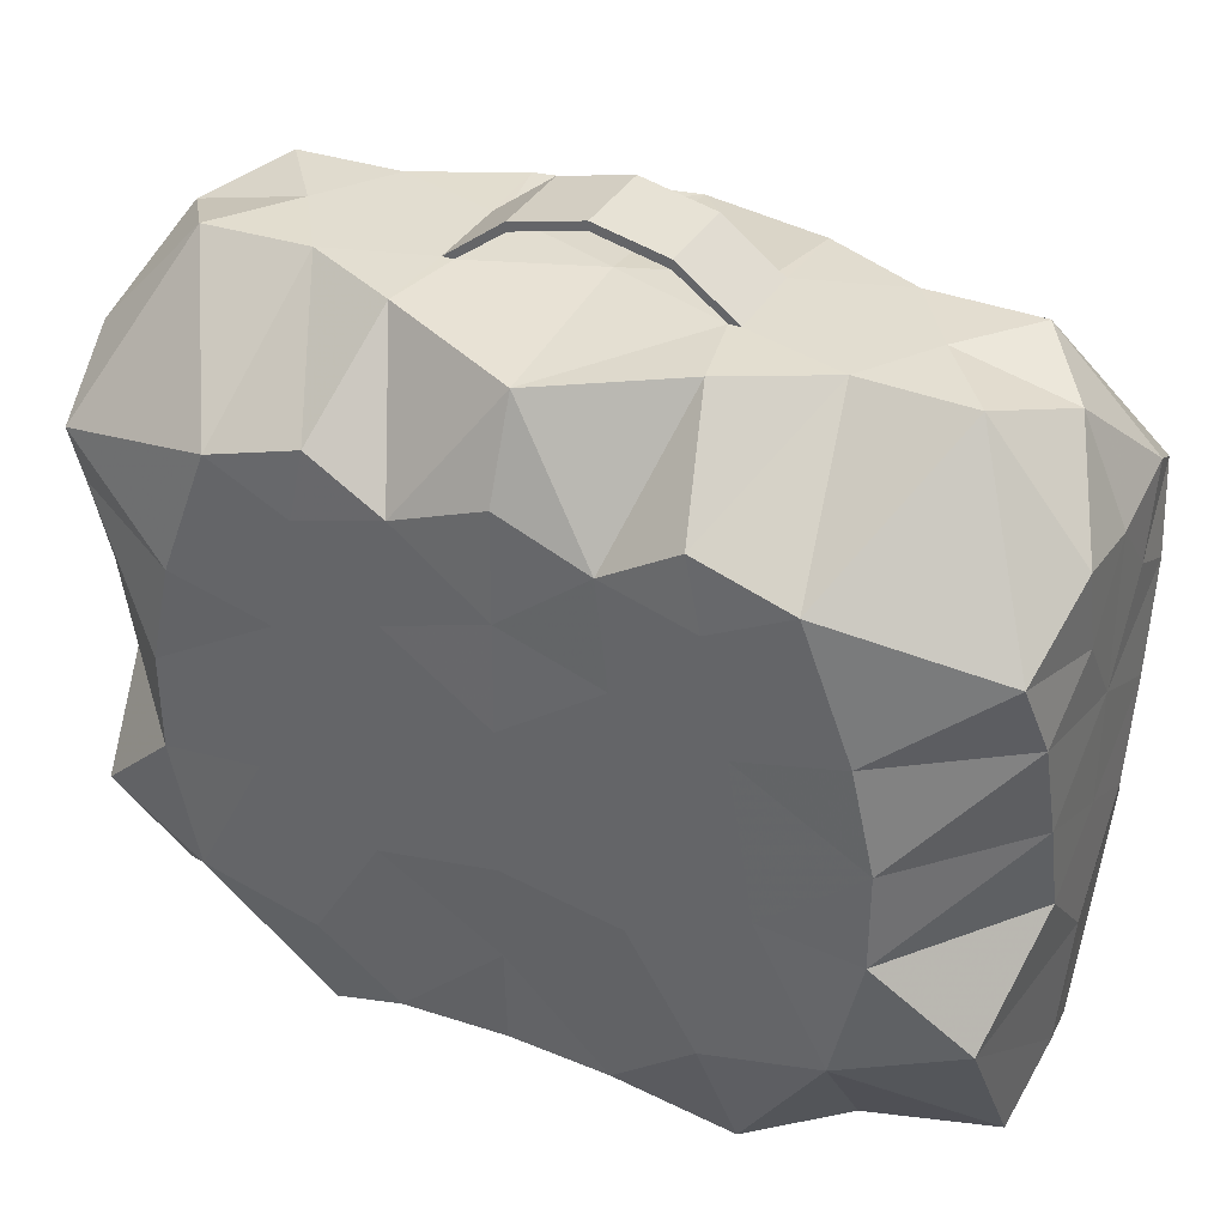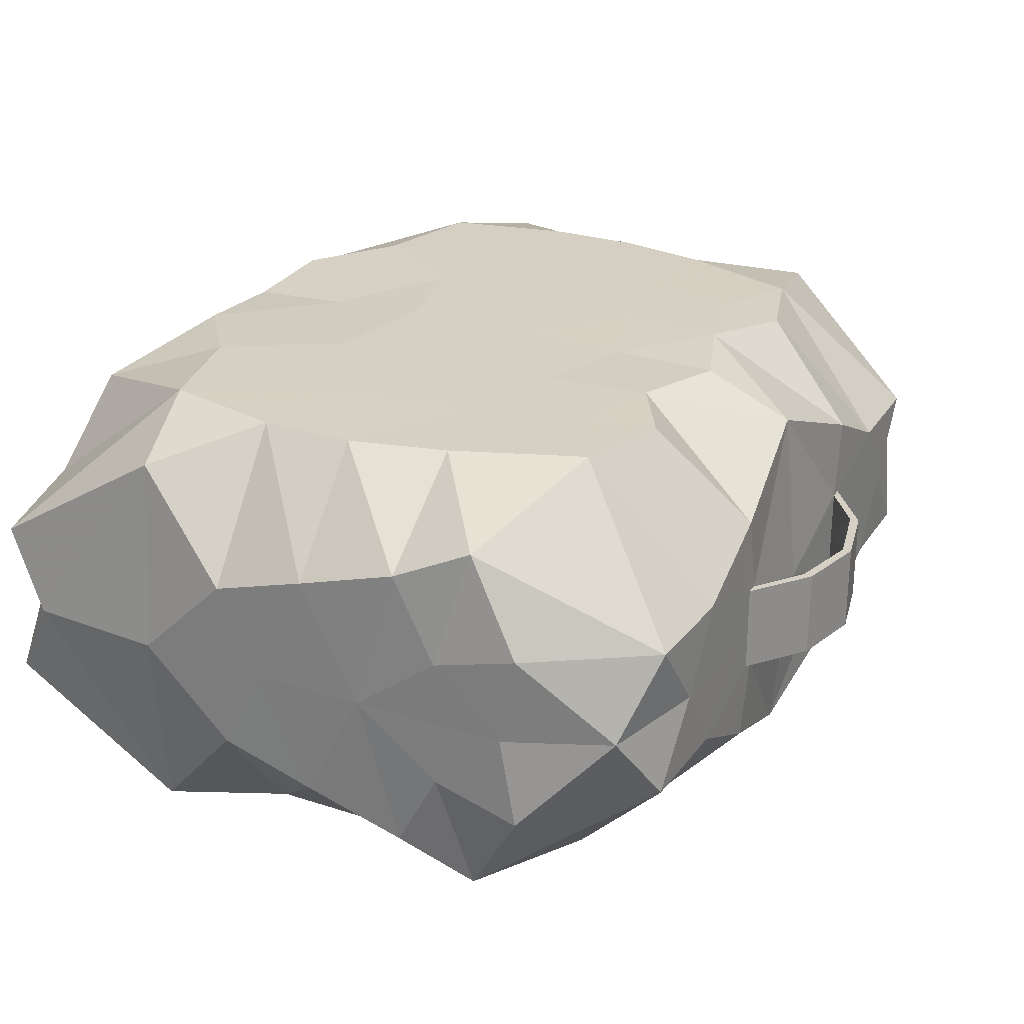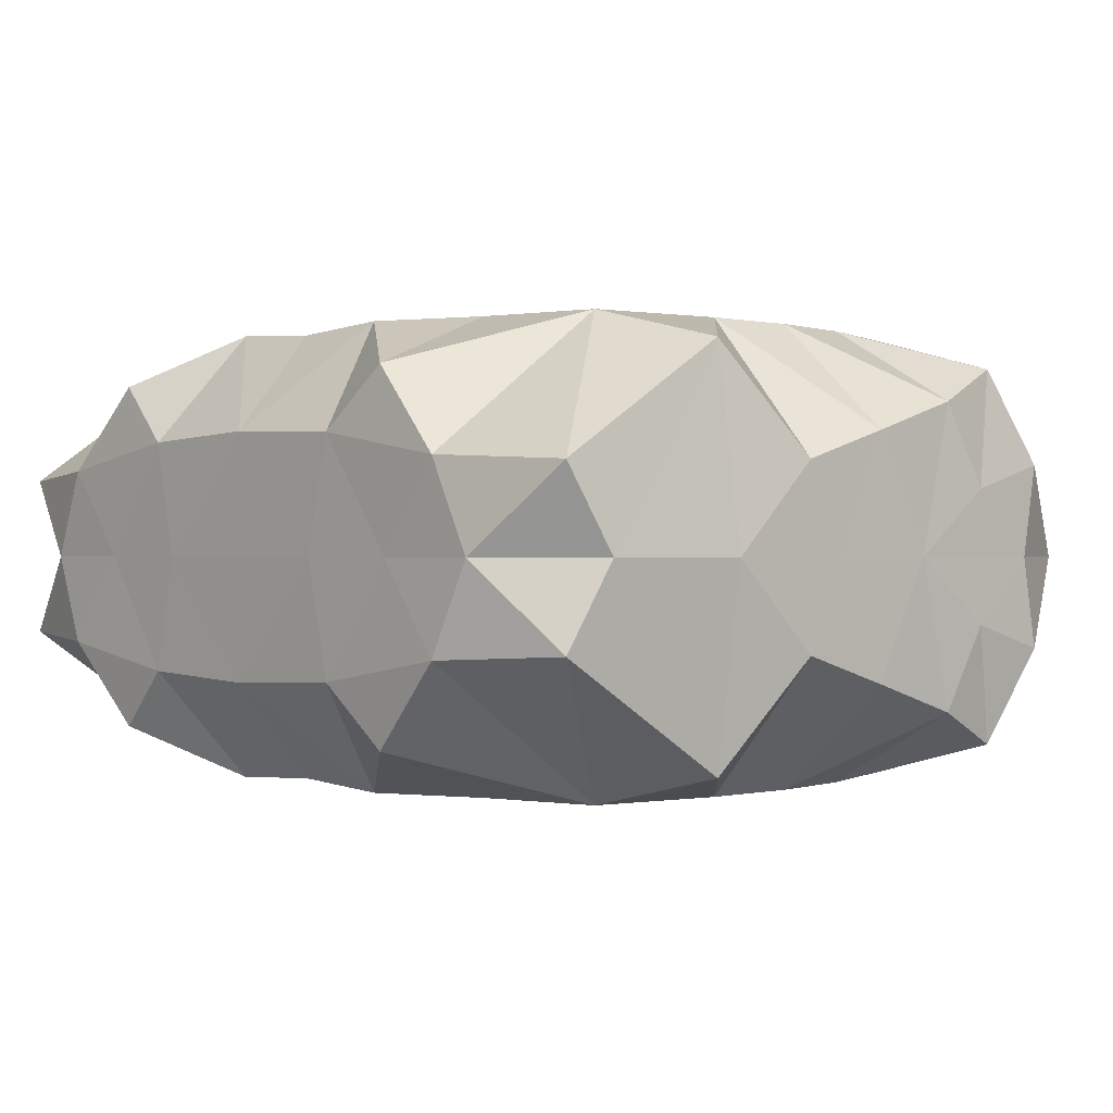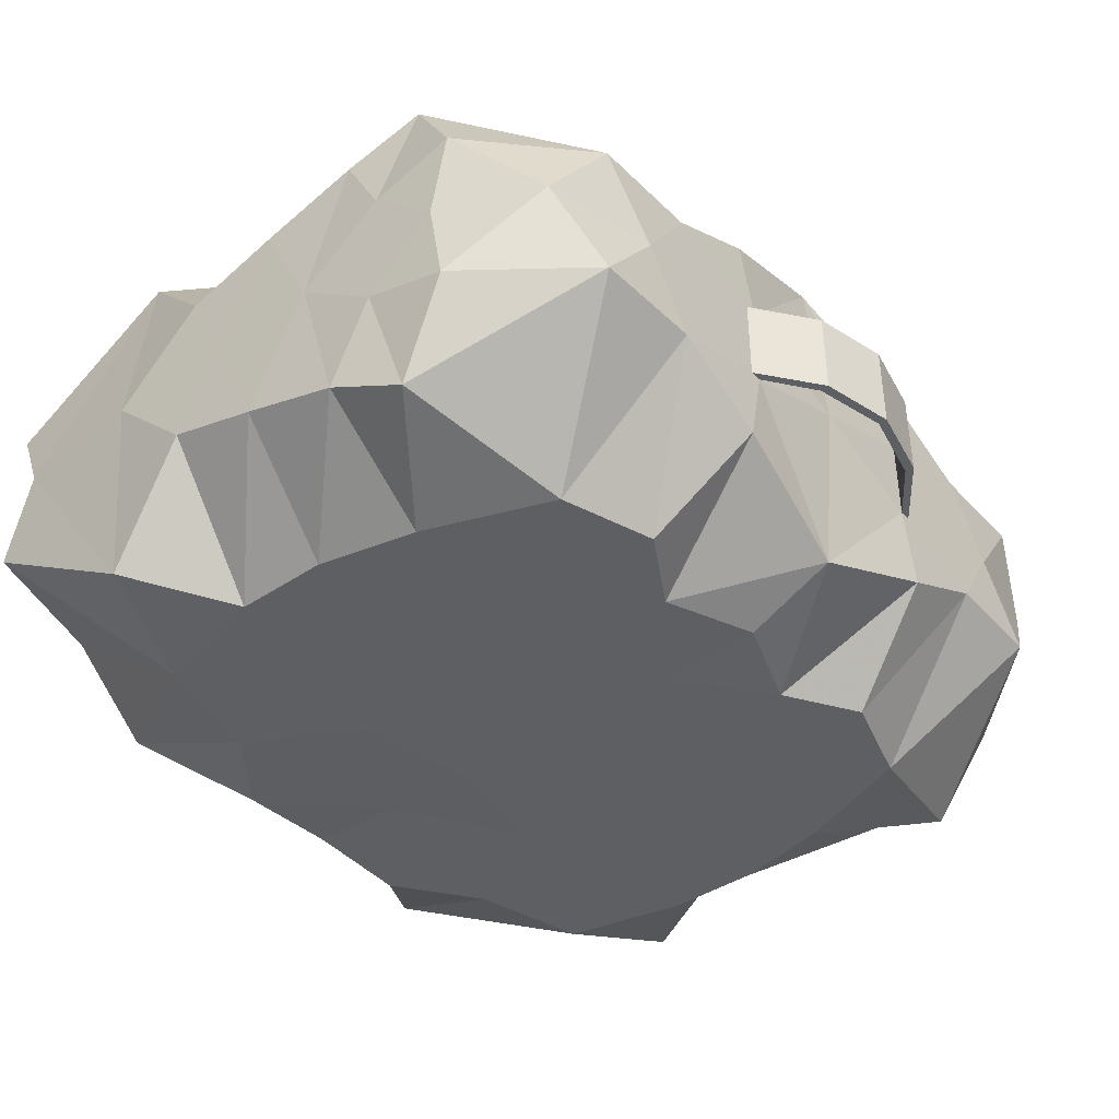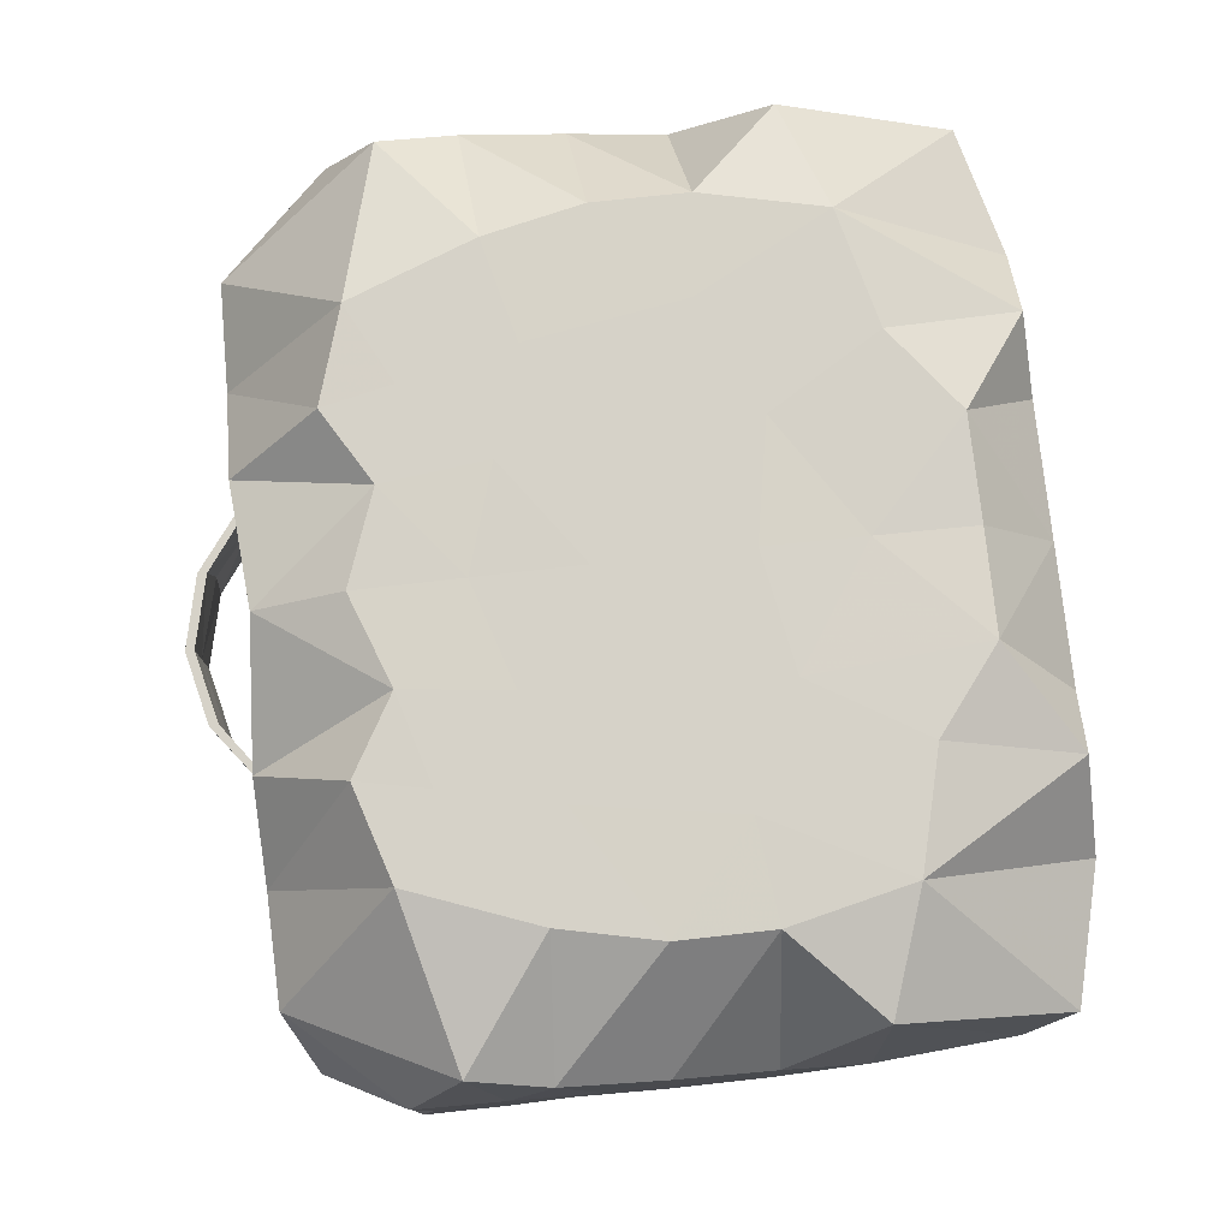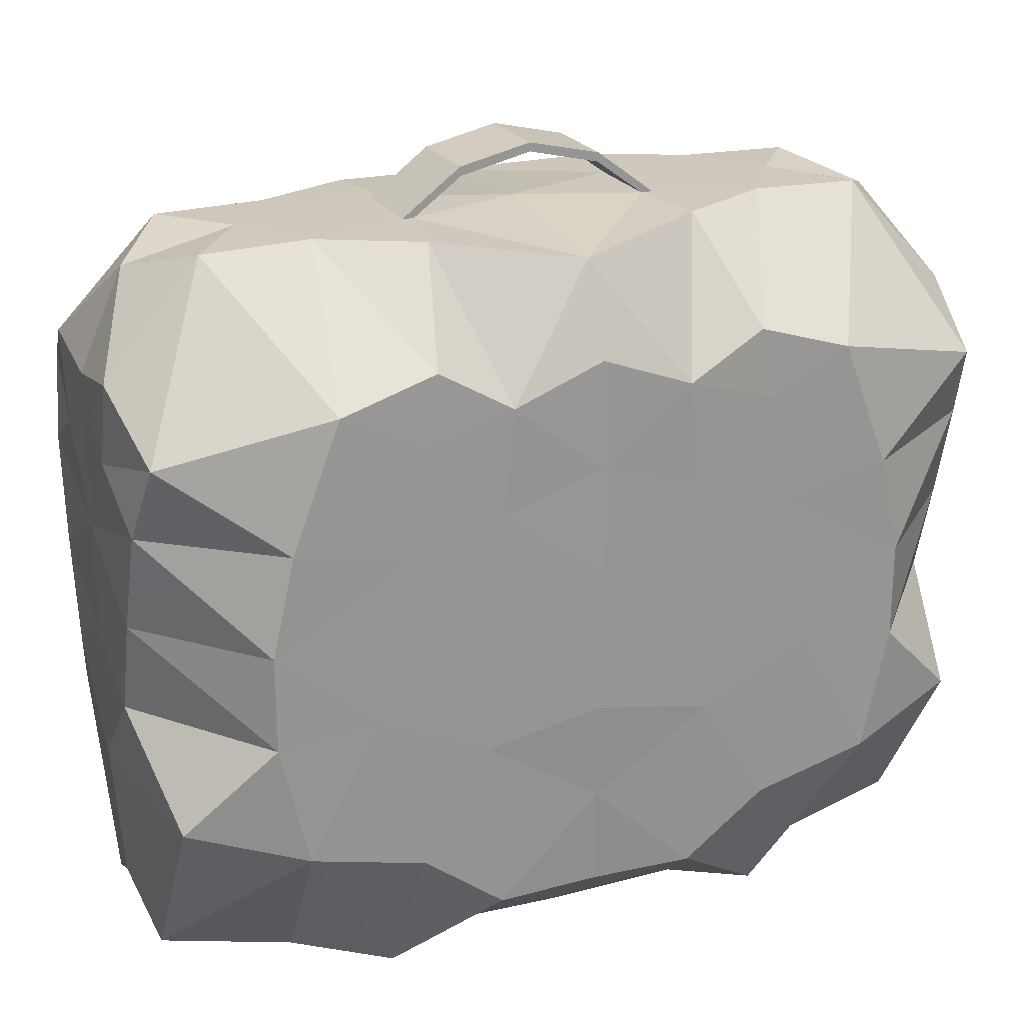
<metadata>
{"format":"obj","ext":"obj","renderer":"f3d","projection":"perspective","resolution":1024,"background":"white","views":[{"elev":35.3,"azim":-154.1,"up":"+Z"},{"elev":26.1,"azim":-62.8,"up":"+Y"},{"elev":0.1,"azim":-132.2,"up":"+Y"},{"elev":-40.6,"azim":-50.6,"up":"+Y"},{"elev":77.8,"azim":83.8,"up":"+Y"},{"elev":22.5,"azim":156.9,"up":"+Z"}]}
</metadata>
<code>
v -2.633e-09 -0.125 -0.05292
v -2.633e-09 -0.125 0.02988
v -2.633e-09 -0.1242 0.09005
v -2.633e-09 -0.1233 0.1502
v -2.633e-09 -0.1224 -0.109
v -2.633e-09 -0.1198 -0.1651
v -2.633e-09 -0.1013 0.2003
v -2.633e-09 -0.06658 -0.209
v -2.633e-09 -0.025 0.24
v -2.633e-09 -0.025 0.245
v -2.633e-09 -1.148e-09 -0.21
v -2.633e-09 -1.148e-09 0.21
v -2.633e-09 -1.148e-09 0.24
v -2.633e-09 -1.148e-09 0.245
v 0.04066 -0.025 0.2304
v 0.04122 -0.025 0.2355
v 0.04122 -1.148e-09 0.2355
v 0.04422 -1.148e-09 0.2288
v 0.05156 -0.125 0.1312
v 0.05836 -0.125 0.07175
v 0.05847 -0.1234 -0.1643
v 0.06299 -1.148e-09 -0.21
v 0.06666 -0.125 0.007665
v 0.0667 -0.125 -0.06505
v 0.06835 -0.025 0.21
v 0.06835 -1.148e-09 0.21
v 0.075 -0.025 0.21
v 0.075 -1.148e-09 0.21
v 0.07739 -0.06981 0.2094
v 0.07754 -0.06318 -0.2096
v 0.0939 -0.1242 0.1562
v 0.1022 -0.125 0.1165
v 0.1048 -0.125 -0.1282
v 0.1154 -0.09595 -0.2048
v 0.1167 -0.125 0.05345
v 0.1239 -1.148e-09 -0.2089
v 0.1311 -0.125 -0.03537
v 0.1326 -0.04262 0.21
v 0.1474 -0.1248 0.1396
v 0.161 -1.148e-09 0.2099
v 0.162 -0.04931 -0.2099
v 0.171 -0.1248 -0.1115
v 0.1746 -0.1247 0.06779
v 0.1849 -1.148e-09 -0.2078
v 0.1869 -0.1242 -0.04185
v 0.187 -0.1241 0.01175
v 0.194 -0.04325 0.2085
v 0.2247 -1.148e-09 0.1947
v 0.2365 -0.1078 -0.09069
v 0.2373 -0.04556 -0.1917
v 0.2405 -0.1024 0.117
v 0.244 -1.148e-09 -0.1679
v 0.2477 -0.08273 0.07383
v 0.2495 -1.148e-09 0.1382
v 0.2495 -0.06551 0.01672
v 0.2495 -0.05048 0.1474
v 0.25 -0.04921 -0.03777
v 0.25 -0.03657 0.09901
v 0.25 -1.148e-09 -0.01334
v 0.25 -1.148e-09 0.05062
v 0.25 -1.148e-09 -0.08859
v -0.04066 -0.025 0.2304
v -0.04122 -0.025 0.2355
v -0.04122 -1.148e-09 0.2355
v -0.04422 -1.148e-09 0.2288
v -0.05156 -0.125 0.1312
v -0.05836 -0.125 0.07175
v -0.05847 -0.1234 -0.1643
v -0.06299 -1.148e-09 -0.21
v -0.06666 -0.125 0.007665
v -0.0667 -0.125 -0.06505
v -0.06835 -0.025 0.21
v -0.06835 -1.148e-09 0.21
v -0.075 -0.025 0.21
v -0.075 -1.148e-09 0.21
v -0.07739 -0.06981 0.2094
v -0.07754 -0.06318 -0.2096
v -0.0939 -0.1242 0.1562
v -0.1022 -0.125 0.1165
v -0.1048 -0.125 -0.1282
v -0.1154 -0.09595 -0.2048
v -0.1167 -0.125 0.05345
v -0.1239 -1.148e-09 -0.2089
v -0.1311 -0.125 -0.03537
v -0.1326 -0.04262 0.21
v -0.1474 -0.1248 0.1396
v -0.161 -1.148e-09 0.2099
v -0.162 -0.04931 -0.2099
v -0.171 -0.1248 -0.1115
v -0.1746 -0.1247 0.06779
v -0.1849 -1.148e-09 -0.2078
v -0.1869 -0.1242 -0.04185
v -0.187 -0.1241 0.01175
v -0.194 -0.04325 0.2085
v -0.2247 -1.148e-09 0.1947
v -0.2365 -0.1078 -0.09069
v -0.2373 -0.04556 -0.1917
v -0.2405 -0.1024 0.117
v -0.244 -1.148e-09 -0.1679
v -0.2477 -0.08273 0.07383
v -0.2495 -1.148e-09 0.1382
v -0.2495 -0.06551 0.01672
v -0.2495 -0.05048 0.1474
v -0.25 -0.04921 -0.03777
v -0.25 -0.03657 0.09901
v -0.25 -1.148e-09 -0.01334
v -0.25 -1.148e-09 0.05062
v -0.25 -1.148e-09 -0.08859
v -2.633e-09 0.125 -0.05292
v -2.633e-09 0.125 0.02988
v -2.633e-09 0.1242 0.09005
v -2.633e-09 0.1233 0.1502
v -2.633e-09 0.1224 -0.109
v -2.633e-09 0.1198 -0.1651
v -2.633e-09 0.1013 0.2003
v -2.633e-09 0.06658 -0.209
v -2.633e-09 0.025 0.24
v -2.633e-09 0.025 0.245
v 0.04066 0.025 0.2304
v 0.04122 0.025 0.2355
v 0.05156 0.125 0.1312
v 0.05836 0.125 0.07175
v 0.05847 0.1234 -0.1643
v 0.06666 0.125 0.007665
v 0.0667 0.125 -0.06505
v 0.06835 0.025 0.21
v 0.075 0.025 0.21
v 0.07739 0.06981 0.2094
v 0.07754 0.06318 -0.2096
v 0.0939 0.1242 0.1562
v 0.1022 0.125 0.1165
v 0.1048 0.125 -0.1282
v 0.1154 0.09595 -0.2048
v 0.1167 0.125 0.05345
v 0.1311 0.125 -0.03537
v 0.1326 0.04262 0.21
v 0.1474 0.1248 0.1396
v 0.162 0.04931 -0.2099
v 0.171 0.1248 -0.1115
v 0.1746 0.1247 0.06779
v 0.1869 0.1242 -0.04185
v 0.187 0.1241 0.01175
v 0.194 0.04325 0.2085
v 0.2365 0.1078 -0.09069
v 0.2373 0.04556 -0.1917
v 0.2405 0.1024 0.117
v 0.2477 0.08273 0.07383
v 0.2495 0.06551 0.01672
v 0.2495 0.05048 0.1474
v 0.25 0.04921 -0.03777
v 0.25 0.03657 0.09901
v -0.04066 0.025 0.2304
v -0.04122 0.025 0.2355
v -0.05156 0.125 0.1312
v -0.05836 0.125 0.07175
v -0.05847 0.1234 -0.1643
v -0.06666 0.125 0.007665
v -0.0667 0.125 -0.06505
v -0.06835 0.025 0.21
v -0.075 0.025 0.21
v -0.07739 0.06981 0.2094
v -0.07754 0.06318 -0.2096
v -0.0939 0.1242 0.1562
v -0.1022 0.125 0.1165
v -0.1048 0.125 -0.1282
v -0.1154 0.09595 -0.2048
v -0.1167 0.125 0.05345
v -0.1311 0.125 -0.03537
v -0.1326 0.04262 0.21
v -0.1474 0.1248 0.1396
v -0.162 0.04931 -0.2099
v -0.171 0.1248 -0.1115
v -0.1746 0.1247 0.06779
v -0.1869 0.1242 -0.04185
v -0.187 0.1241 0.01175
v -0.194 0.04325 0.2085
v -0.2365 0.1078 -0.09069
v -0.2373 0.04556 -0.1917
v -0.2405 0.1024 0.117
v -0.2477 0.08273 0.07383
v -0.2495 0.06551 0.01672
v -0.2495 0.05048 0.1474
v -0.25 0.04921 -0.03777
v -0.25 0.03657 0.09901
f 15 26 25
f 15 18 26
f 15 13 18
f 9 13 15
f 27 15 25
f 16 15 27
f 16 9 15
f 10 9 16
f 28 16 27
f 17 16 28
f 17 10 16
f 14 10 17
f 35 46 43
f 19 32 31
f 35 32 20
f 41 50 42
f 25 29 27
f 20 32 19
f 58 53 60
f 19 29 7
f 39 31 32
f 39 38 31
f 23 35 20
f 50 49 42
f 21 34 33
f 45 37 42
f 1 5 24
f 55 60 53
f 23 1 24
f 23 2 1
f 4 3 19
f 58 51 53
f 33 42 37
f 36 30 22
f 43 39 32
f 61 59 57
f 44 50 41
f 56 58 54
f 55 57 59
f 5 21 24
f 55 53 46
f 6 8 21
f 33 37 24
f 36 44 41
f 51 47 39
f 51 39 43
f 19 7 4
f 37 35 23
f 57 45 49
f 29 31 38
f 51 43 53
f 58 60 54
f 61 49 52
f 34 21 30
f 42 49 45
f 20 2 23
f 30 21 8
f 43 46 53
f 35 37 46
f 20 3 2
f 43 32 35
f 56 54 48
f 33 24 21
f 48 40 47
f 47 38 39
f 47 40 38
f 50 52 49
f 38 27 29
f 40 28 38
f 27 38 28
f 7 29 25
f 57 49 61
f 51 56 47
f 26 12 25
f 19 31 29
f 20 19 3
f 55 46 45
f 51 58 56
f 42 34 41
f 55 45 57
f 21 5 6
f 37 45 46
f 33 34 42
f 36 41 30
f 22 30 8
f 44 52 50
f 59 60 55
f 24 37 23
f 7 25 12
f 22 8 11
f 34 30 41
f 48 47 56
f 72 73 62
f 73 65 62
f 65 13 62
f 62 13 9
f 72 62 74
f 74 62 63
f 62 9 63
f 63 9 10
f 74 63 75
f 75 63 64
f 63 10 64
f 64 10 14
f 90 93 82
f 78 79 66
f 67 79 82
f 89 97 88
f 74 76 72
f 66 79 67
f 107 100 105
f 7 76 66
f 79 78 86
f 78 85 86
f 67 82 70
f 89 96 97
f 80 81 68
f 89 84 92
f 71 5 1
f 100 107 102
f 71 1 70
f 1 2 70
f 66 3 4
f 100 98 105
f 84 89 80
f 69 77 83
f 79 86 90
f 104 106 108
f 88 97 91
f 101 105 103
f 106 104 102
f 71 68 5
f 93 100 102
f 68 8 6
f 71 84 80
f 88 91 83
f 86 94 98
f 90 86 98
f 4 7 66
f 70 82 84
f 96 92 104
f 85 78 76
f 100 90 98
f 101 107 105
f 99 96 108
f 77 68 81
f 92 96 89
f 70 2 67
f 8 68 77
f 100 93 90
f 93 84 82
f 2 3 67
f 82 79 90
f 95 101 103
f 68 71 80
f 94 87 95
f 86 85 94
f 85 87 94
f 96 99 97
f 76 74 85
f 85 75 87
f 75 85 74
f 72 76 7
f 108 96 104
f 94 103 98
f 72 12 73
f 76 78 66
f 3 66 67
f 92 93 102
f 103 105 98
f 88 81 89
f 104 92 102
f 6 5 68
f 93 92 84
f 89 81 80
f 77 88 83
f 8 77 69
f 97 99 91
f 102 107 106
f 70 84 71
f 12 72 7
f 11 8 69
f 88 77 81
f 103 94 95
f 126 26 119
f 26 18 119
f 18 13 119
f 119 13 117
f 126 119 127
f 127 119 120
f 119 117 120
f 120 117 118
f 127 120 28
f 28 120 17
f 120 118 17
f 17 118 14
f 140 142 134
f 130 131 121
f 122 131 134
f 139 145 138
f 127 128 126
f 121 131 122
f 60 147 151
f 115 128 121
f 131 130 137
f 130 136 137
f 122 134 124
f 139 144 145
f 132 133 123
f 139 135 141
f 125 113 109
f 147 60 148
f 125 109 124
f 109 110 124
f 121 111 112
f 147 146 151
f 135 139 132
f 22 129 36
f 131 137 140
f 150 59 61
f 138 145 44
f 54 151 149
f 59 150 148
f 125 123 113
f 142 147 148
f 123 116 114
f 125 135 132
f 138 44 36
f 137 143 146
f 140 137 146
f 112 115 121
f 124 134 135
f 144 141 150
f 136 130 128
f 147 140 146
f 54 60 151
f 52 144 61
f 129 123 133
f 141 144 139
f 124 110 122
f 116 123 129
f 147 142 140
f 142 135 134
f 110 111 122
f 134 131 140
f 48 54 149
f 123 125 132
f 143 40 48
f 137 136 143
f 136 40 143
f 144 52 145
f 128 127 136
f 136 28 40
f 28 136 127
f 126 128 115
f 61 144 150
f 143 149 146
f 126 12 26
f 128 130 121
f 111 121 122
f 141 142 148
f 149 151 146
f 138 133 139
f 150 141 148
f 114 113 123
f 142 141 135
f 139 133 132
f 129 138 36
f 116 129 22
f 145 52 44
f 148 60 59
f 124 135 125
f 12 126 115
f 11 116 22
f 138 129 133
f 149 143 48
f 152 73 159
f 152 65 73
f 152 13 65
f 117 13 152
f 160 152 159
f 153 152 160
f 153 117 152
f 118 117 153
f 75 153 160
f 64 153 75
f 64 118 153
f 14 118 64
f 167 175 173
f 154 164 163
f 167 164 155
f 171 178 172
f 159 161 160
f 155 164 154
f 184 180 107
f 154 161 115
f 170 163 164
f 170 169 163
f 157 167 155
f 178 177 172
f 156 166 165
f 174 168 172
f 109 113 158
f 181 107 180
f 157 109 158
f 157 110 109
f 112 111 154
f 184 179 180
f 165 172 168
f 83 162 69
f 173 170 164
f 108 106 183
f 91 178 171
f 182 184 101
f 181 183 106
f 113 156 158
f 181 180 175
f 114 116 156
f 165 168 158
f 83 91 171
f 179 176 170
f 179 170 173
f 154 115 112
f 168 167 157
f 183 174 177
f 161 163 169
f 179 173 180
f 184 107 101
f 108 177 99
f 166 156 162
f 172 177 174
f 155 110 157
f 162 156 116
f 173 175 180
f 167 168 175
f 155 111 110
f 173 164 167
f 182 101 95
f 165 158 156
f 95 87 176
f 176 169 170
f 176 87 169
f 178 99 177
f 169 160 161
f 87 75 169
f 160 169 75
f 115 161 159
f 183 177 108
f 179 182 176
f 73 12 159
f 154 163 161
f 155 154 111
f 181 175 174
f 179 184 182
f 172 166 171
f 181 174 183
f 156 113 114
f 168 174 175
f 165 166 172
f 83 171 162
f 69 162 116
f 91 99 178
f 106 107 181
f 158 168 157
f 115 159 12
f 69 116 11
f 166 162 171
f 95 176 182

</code>
